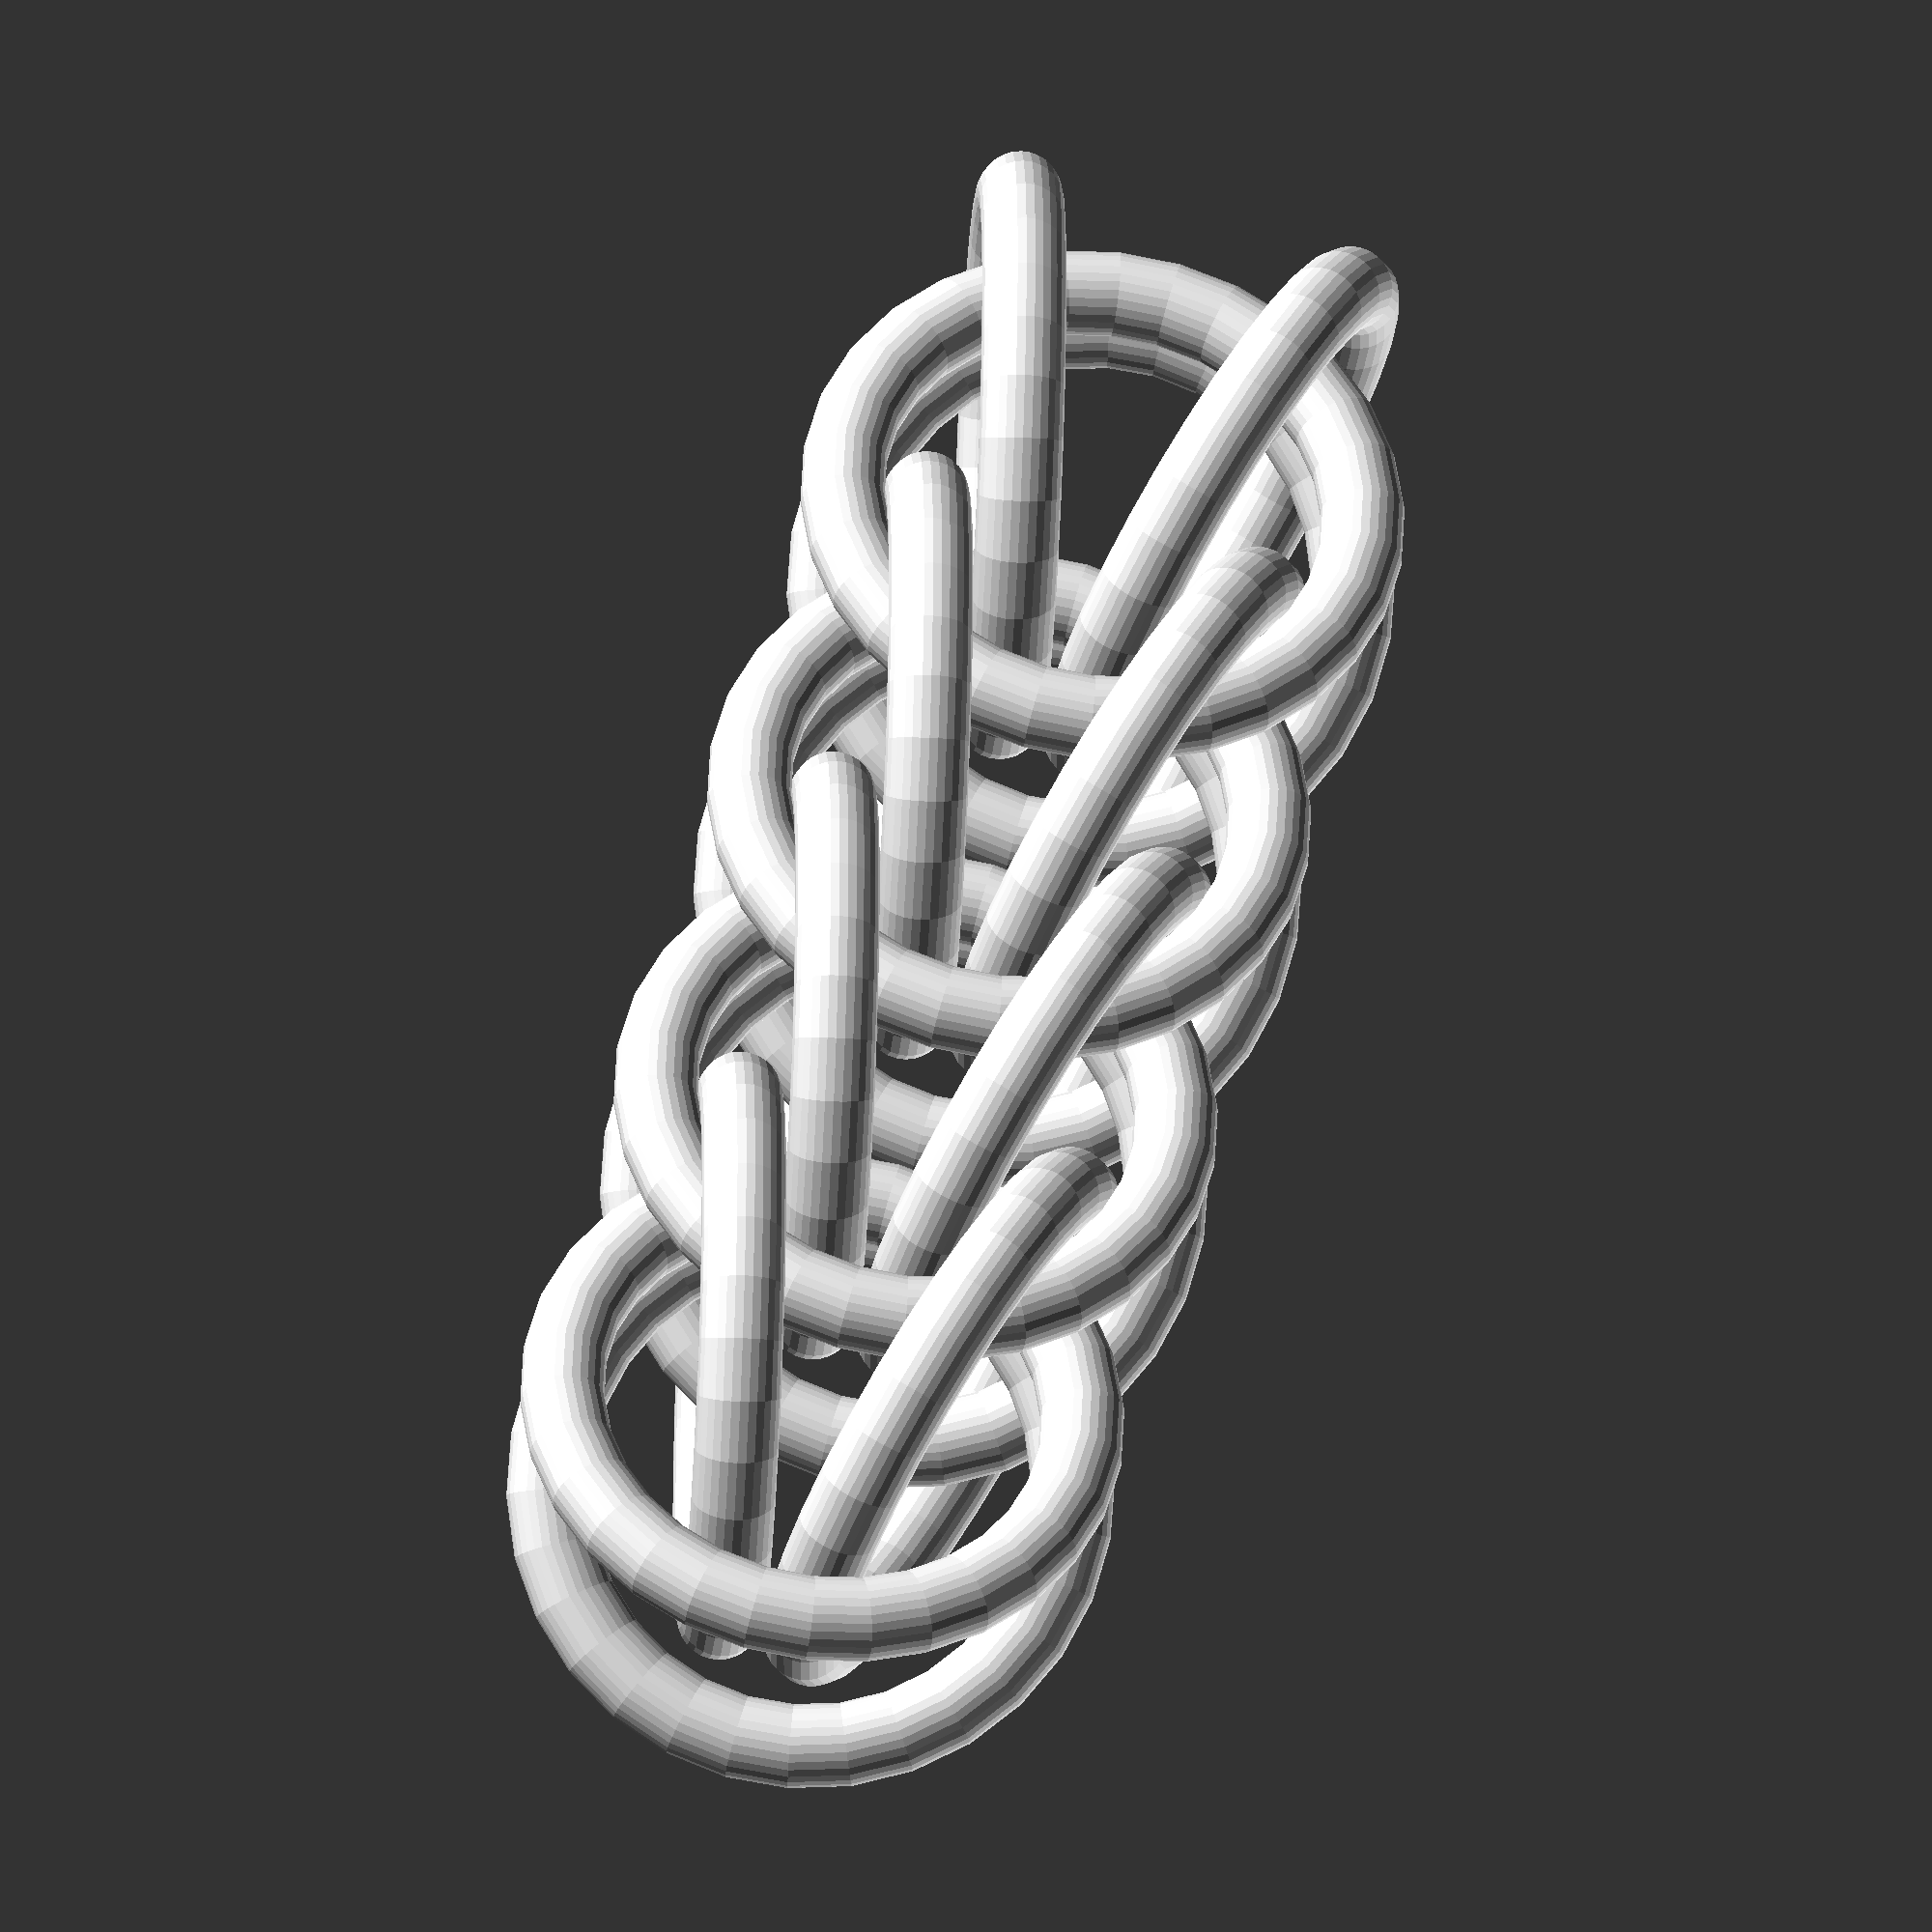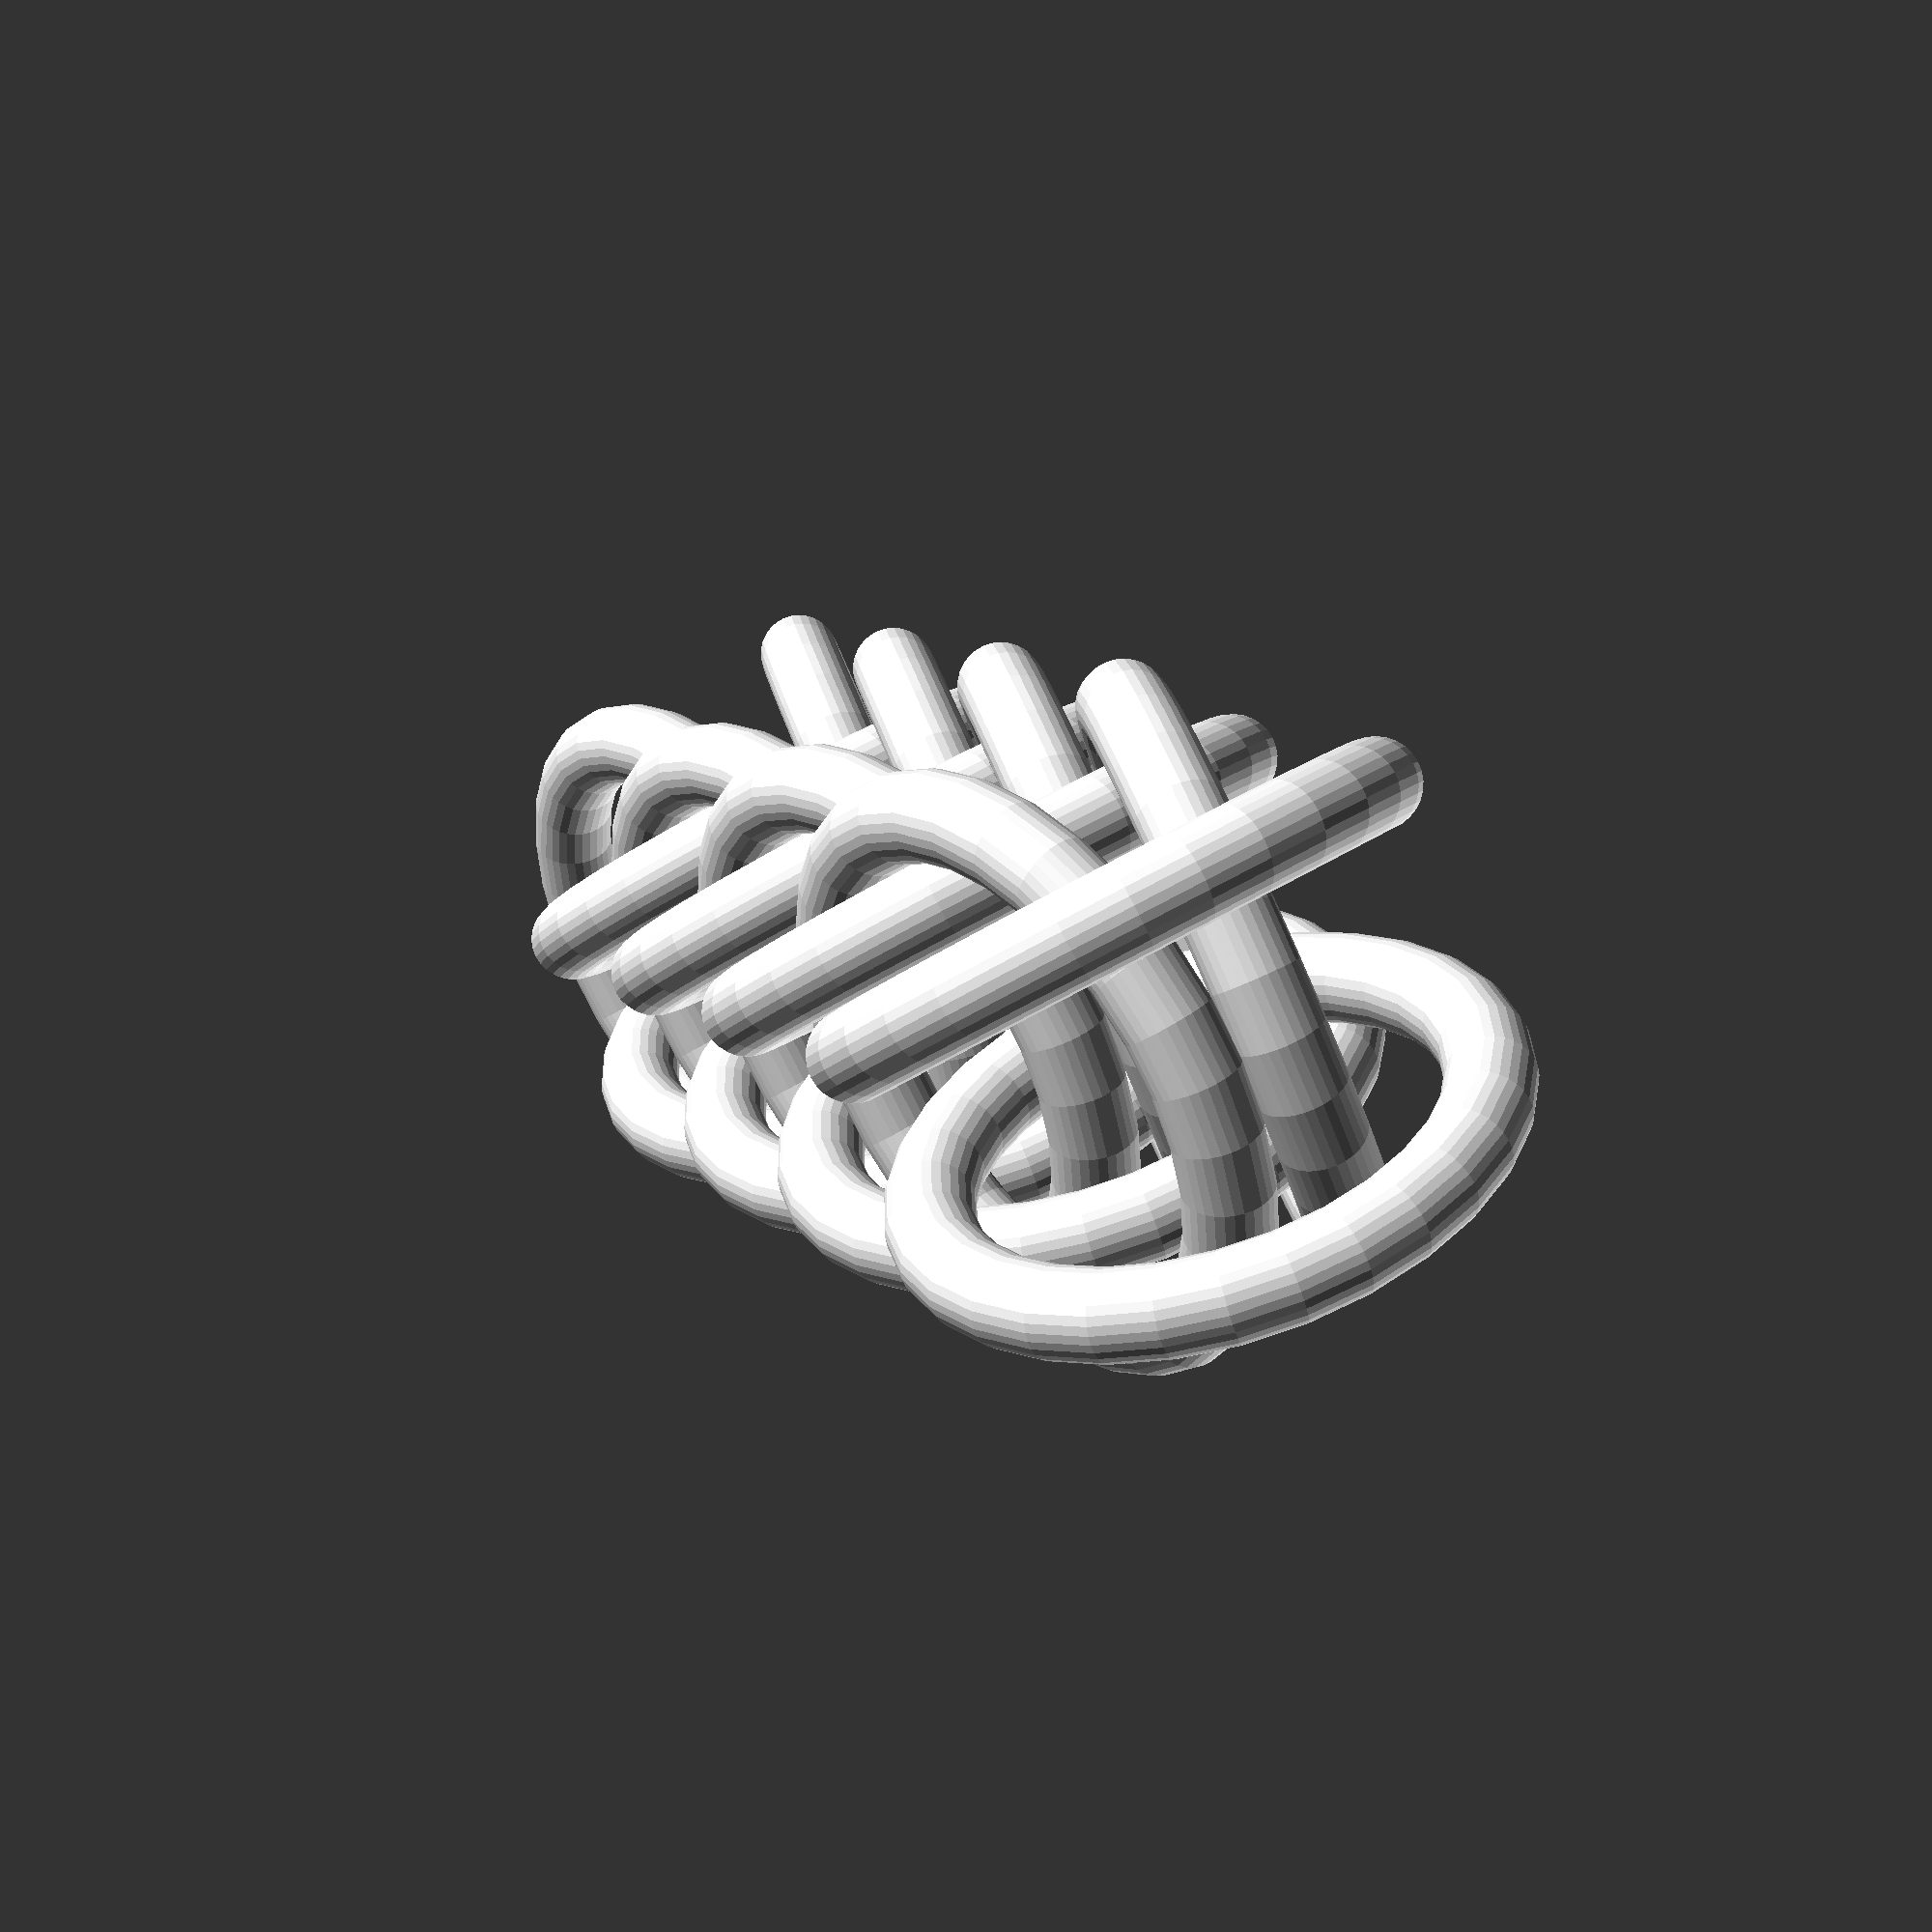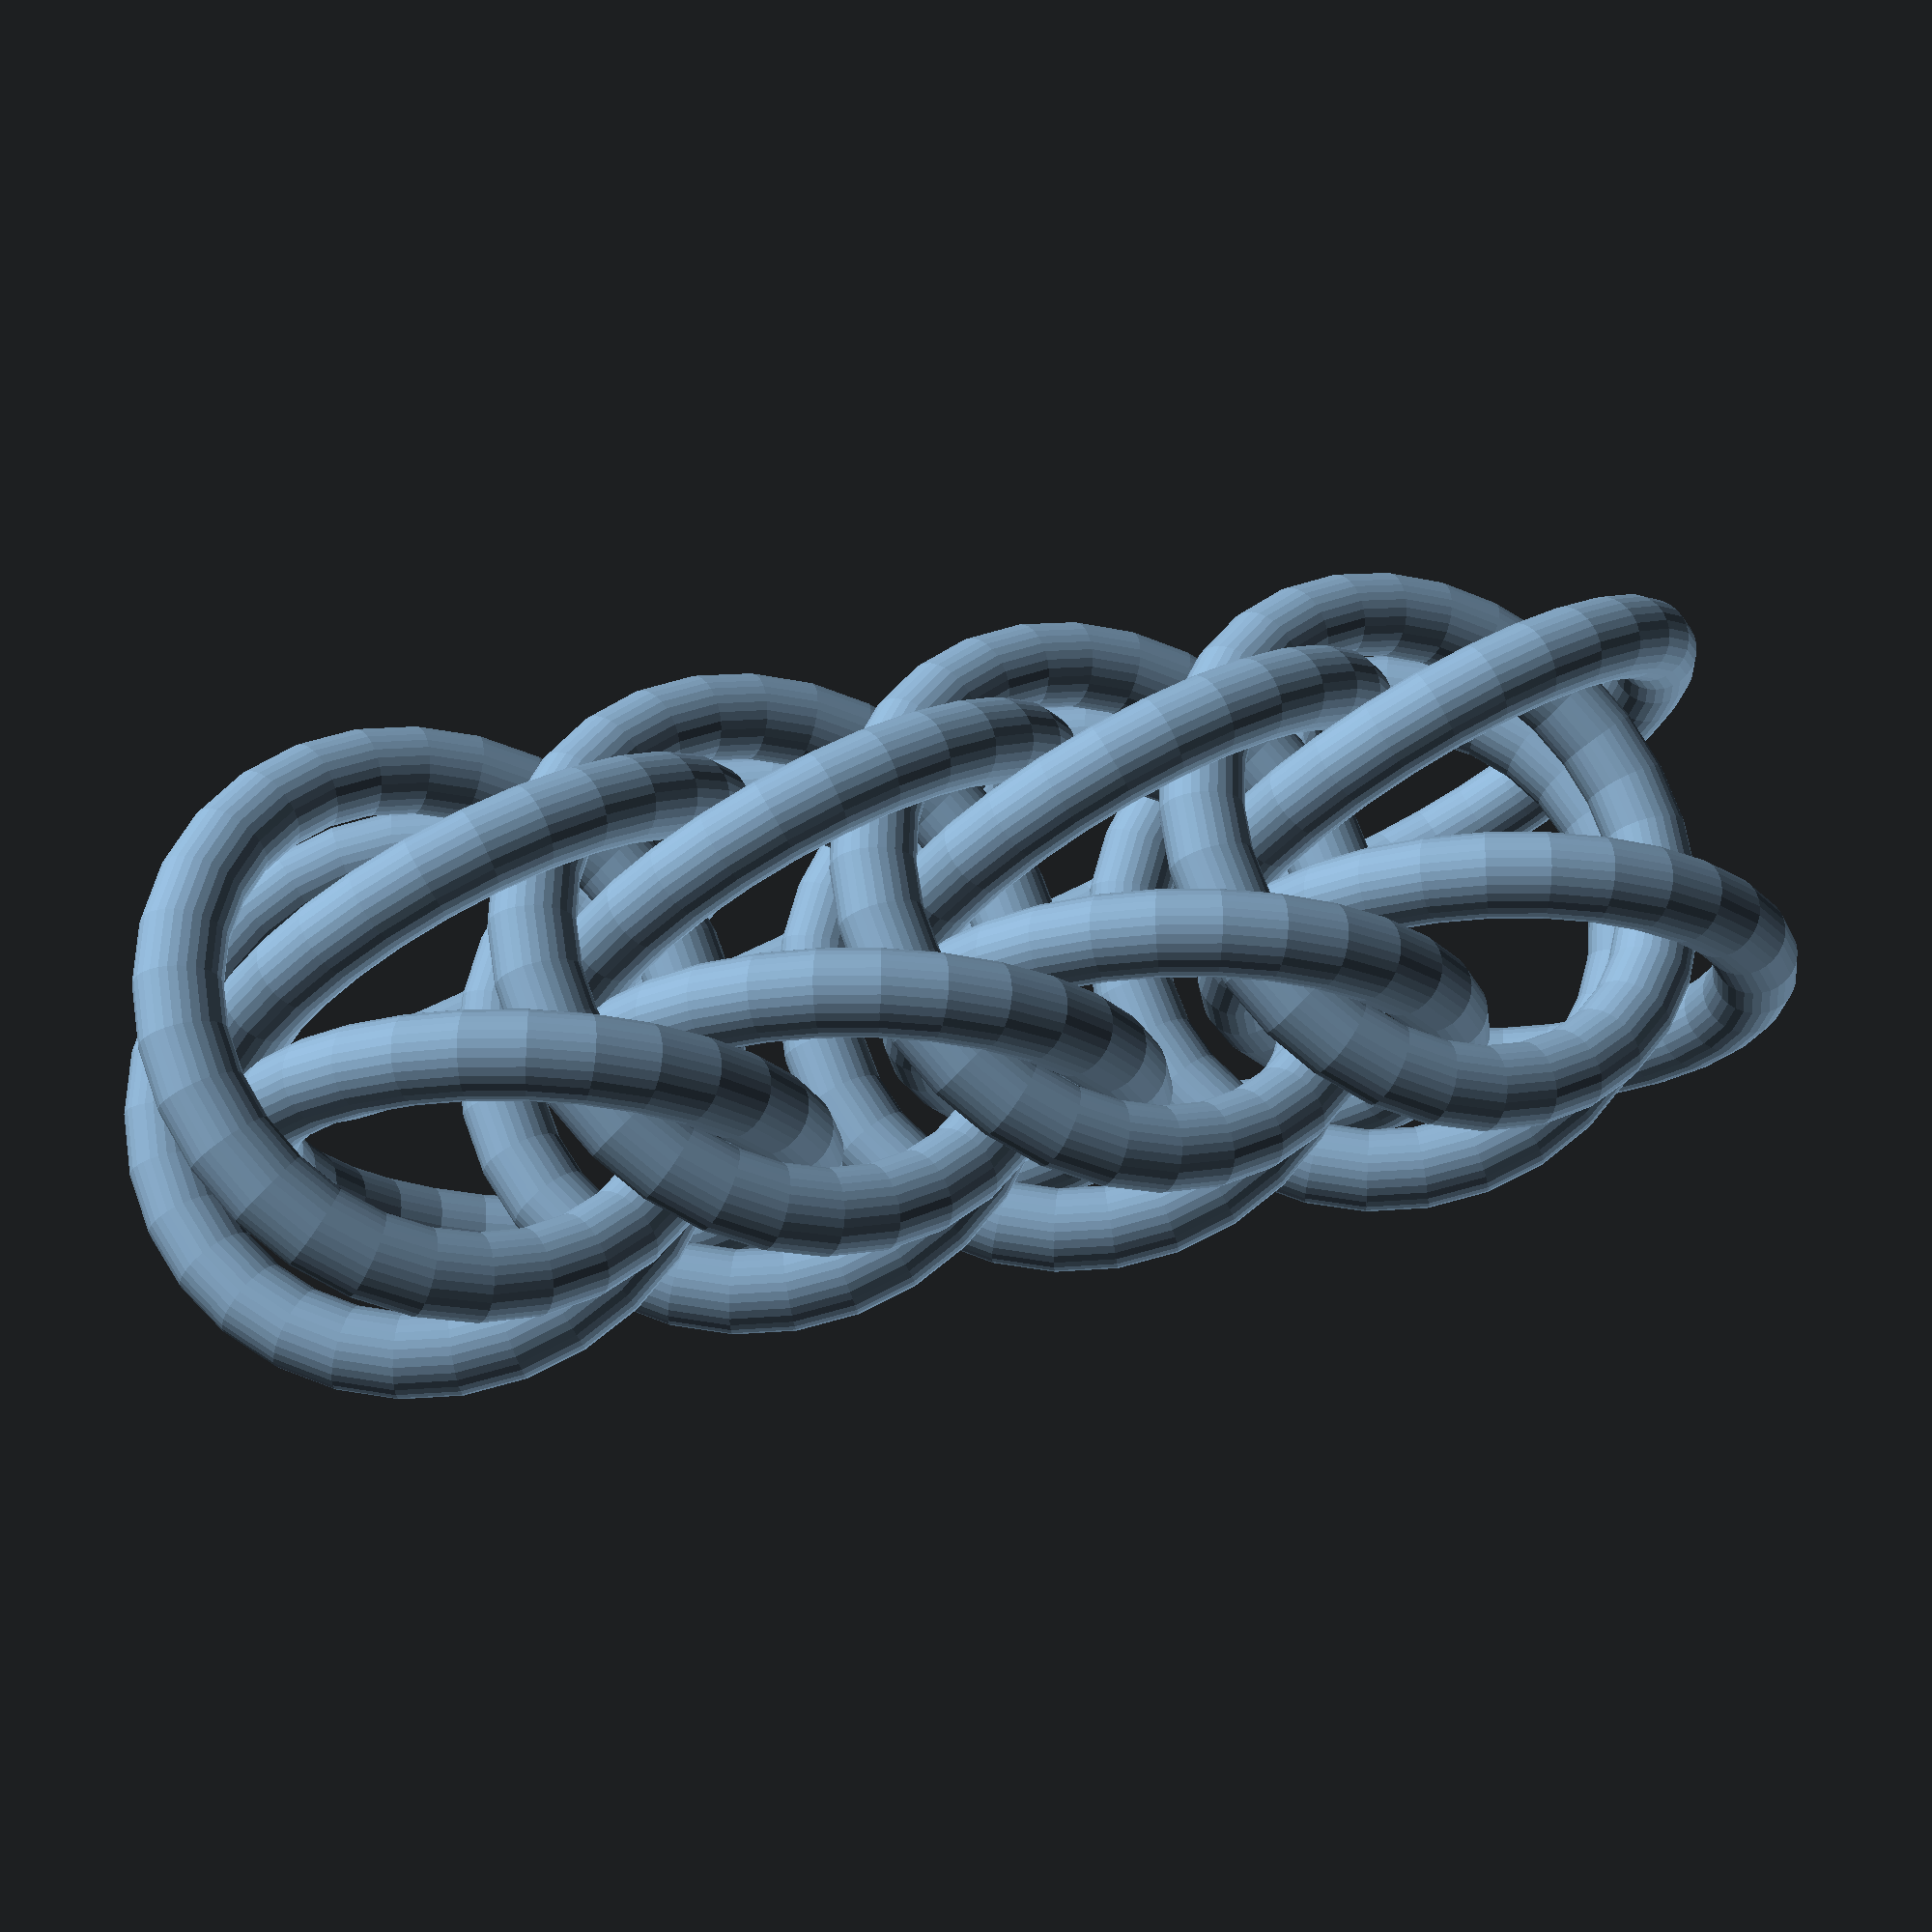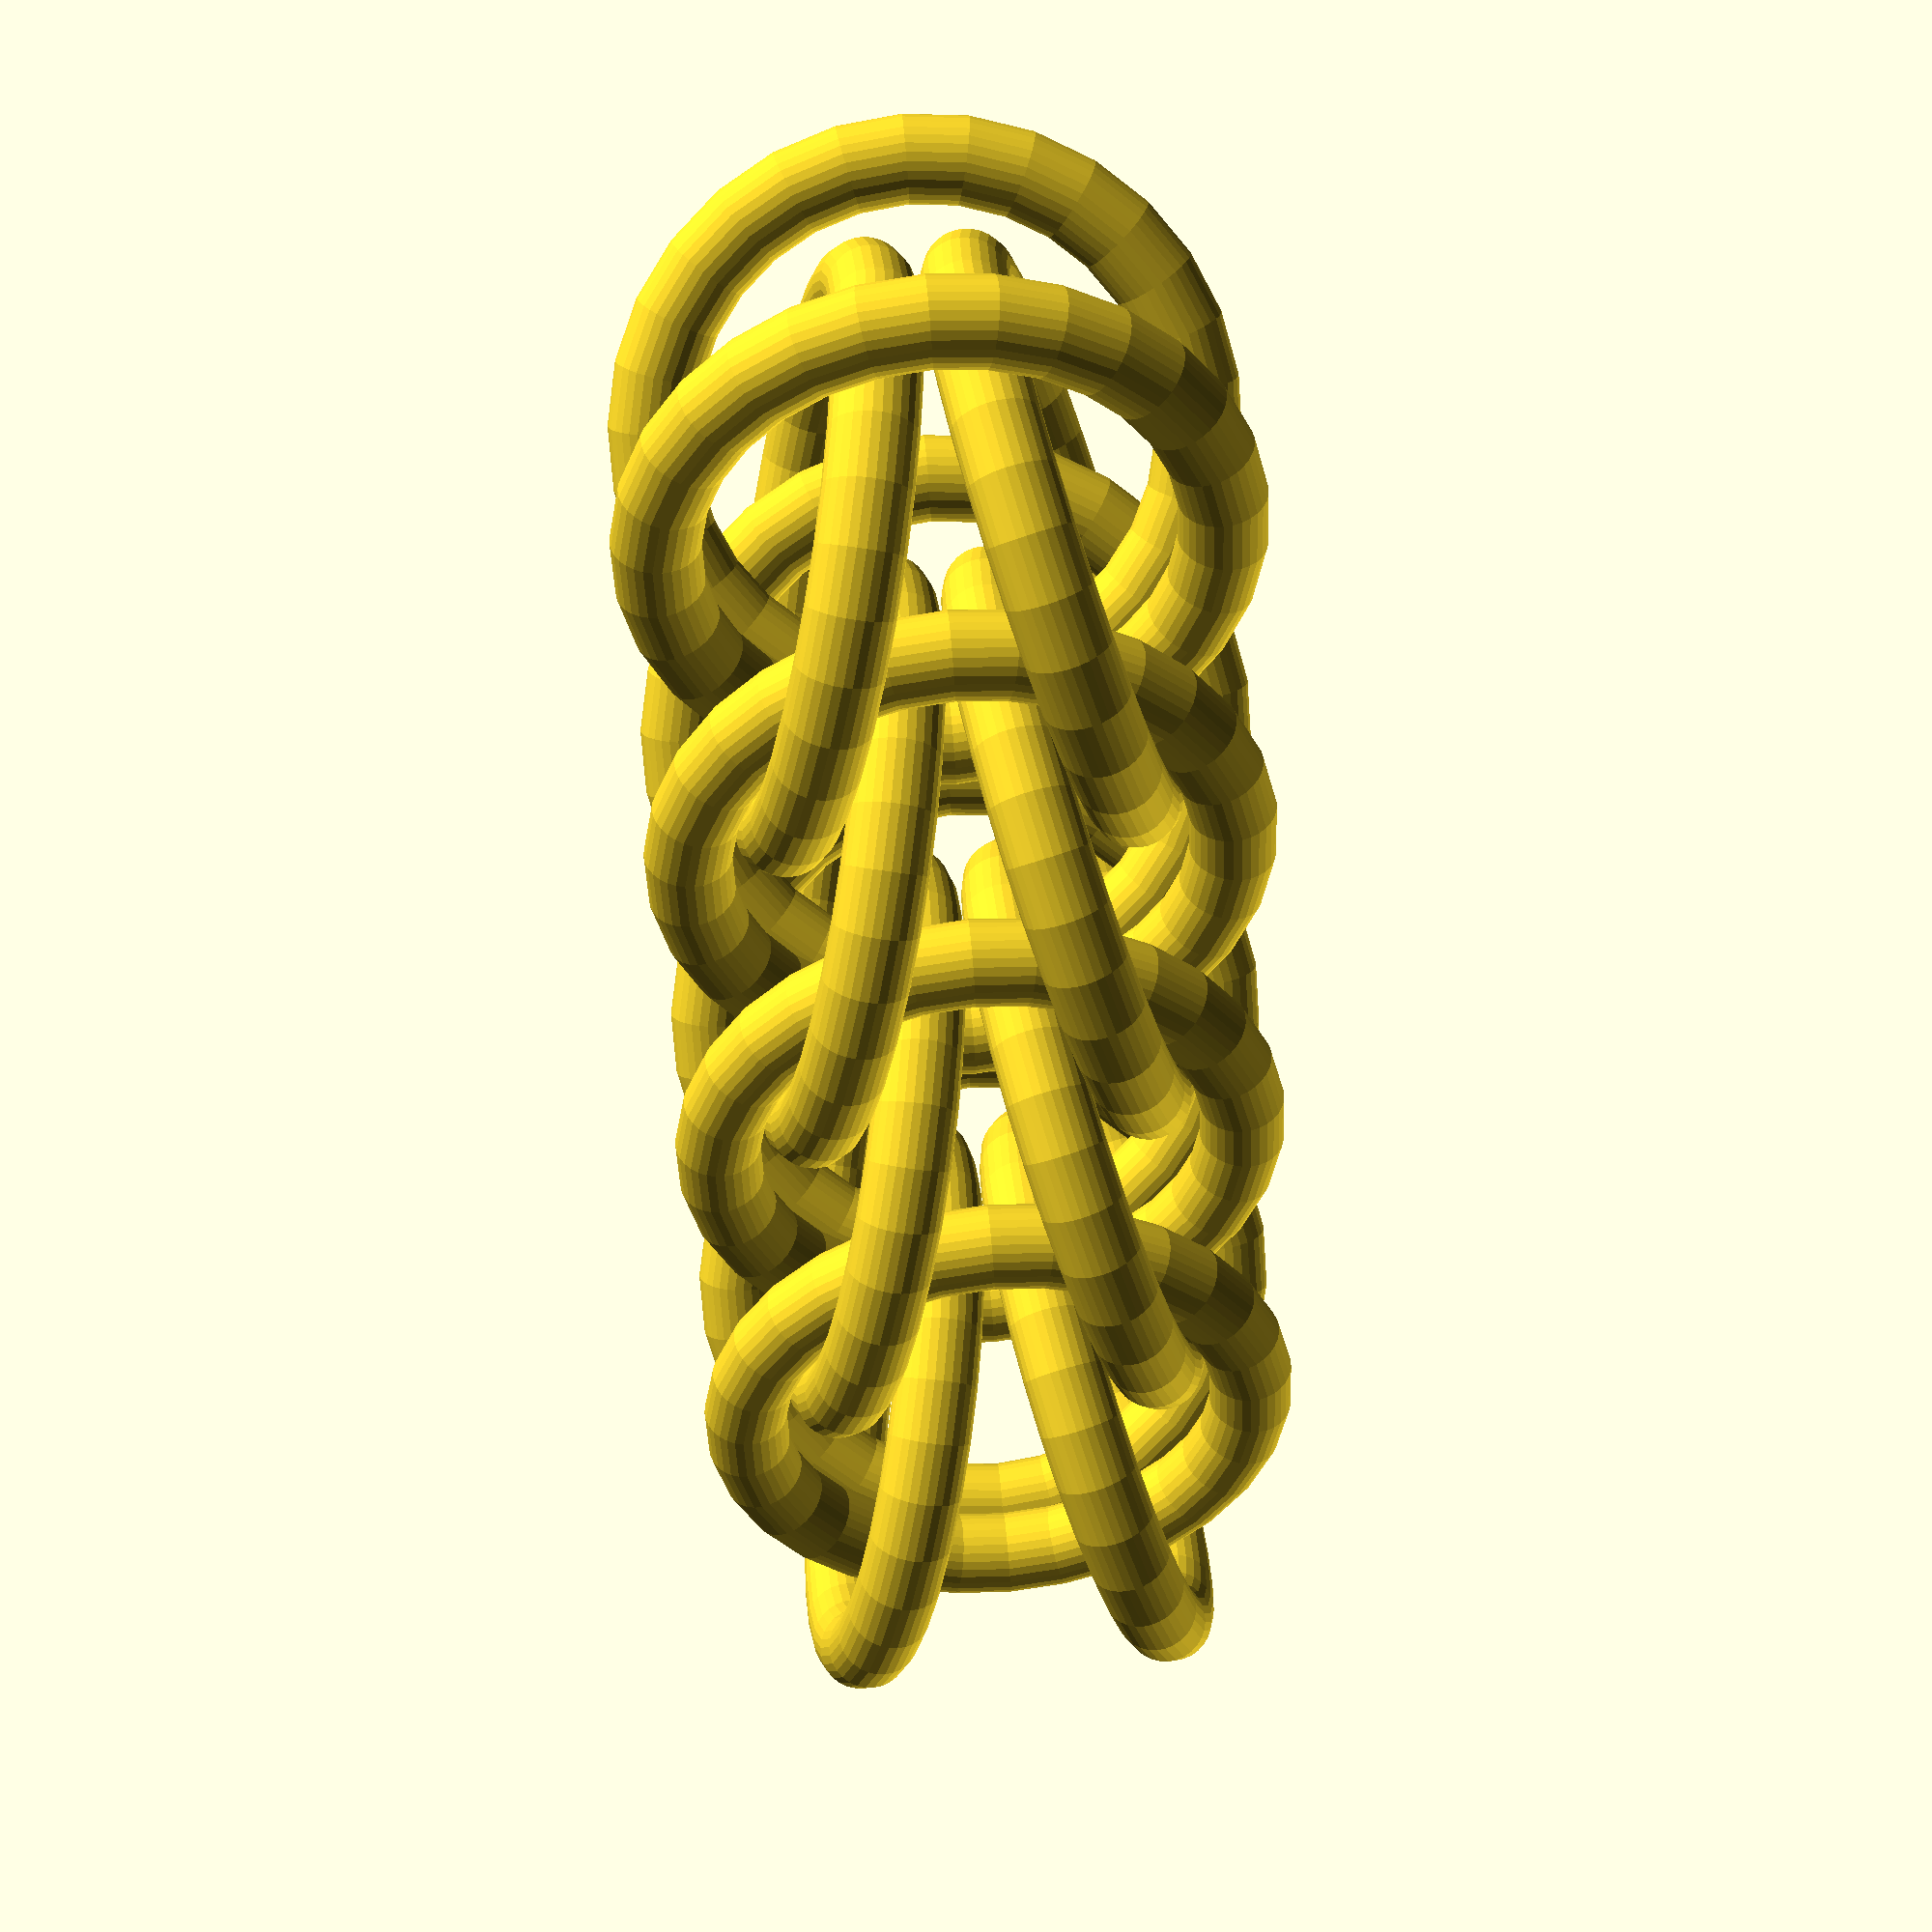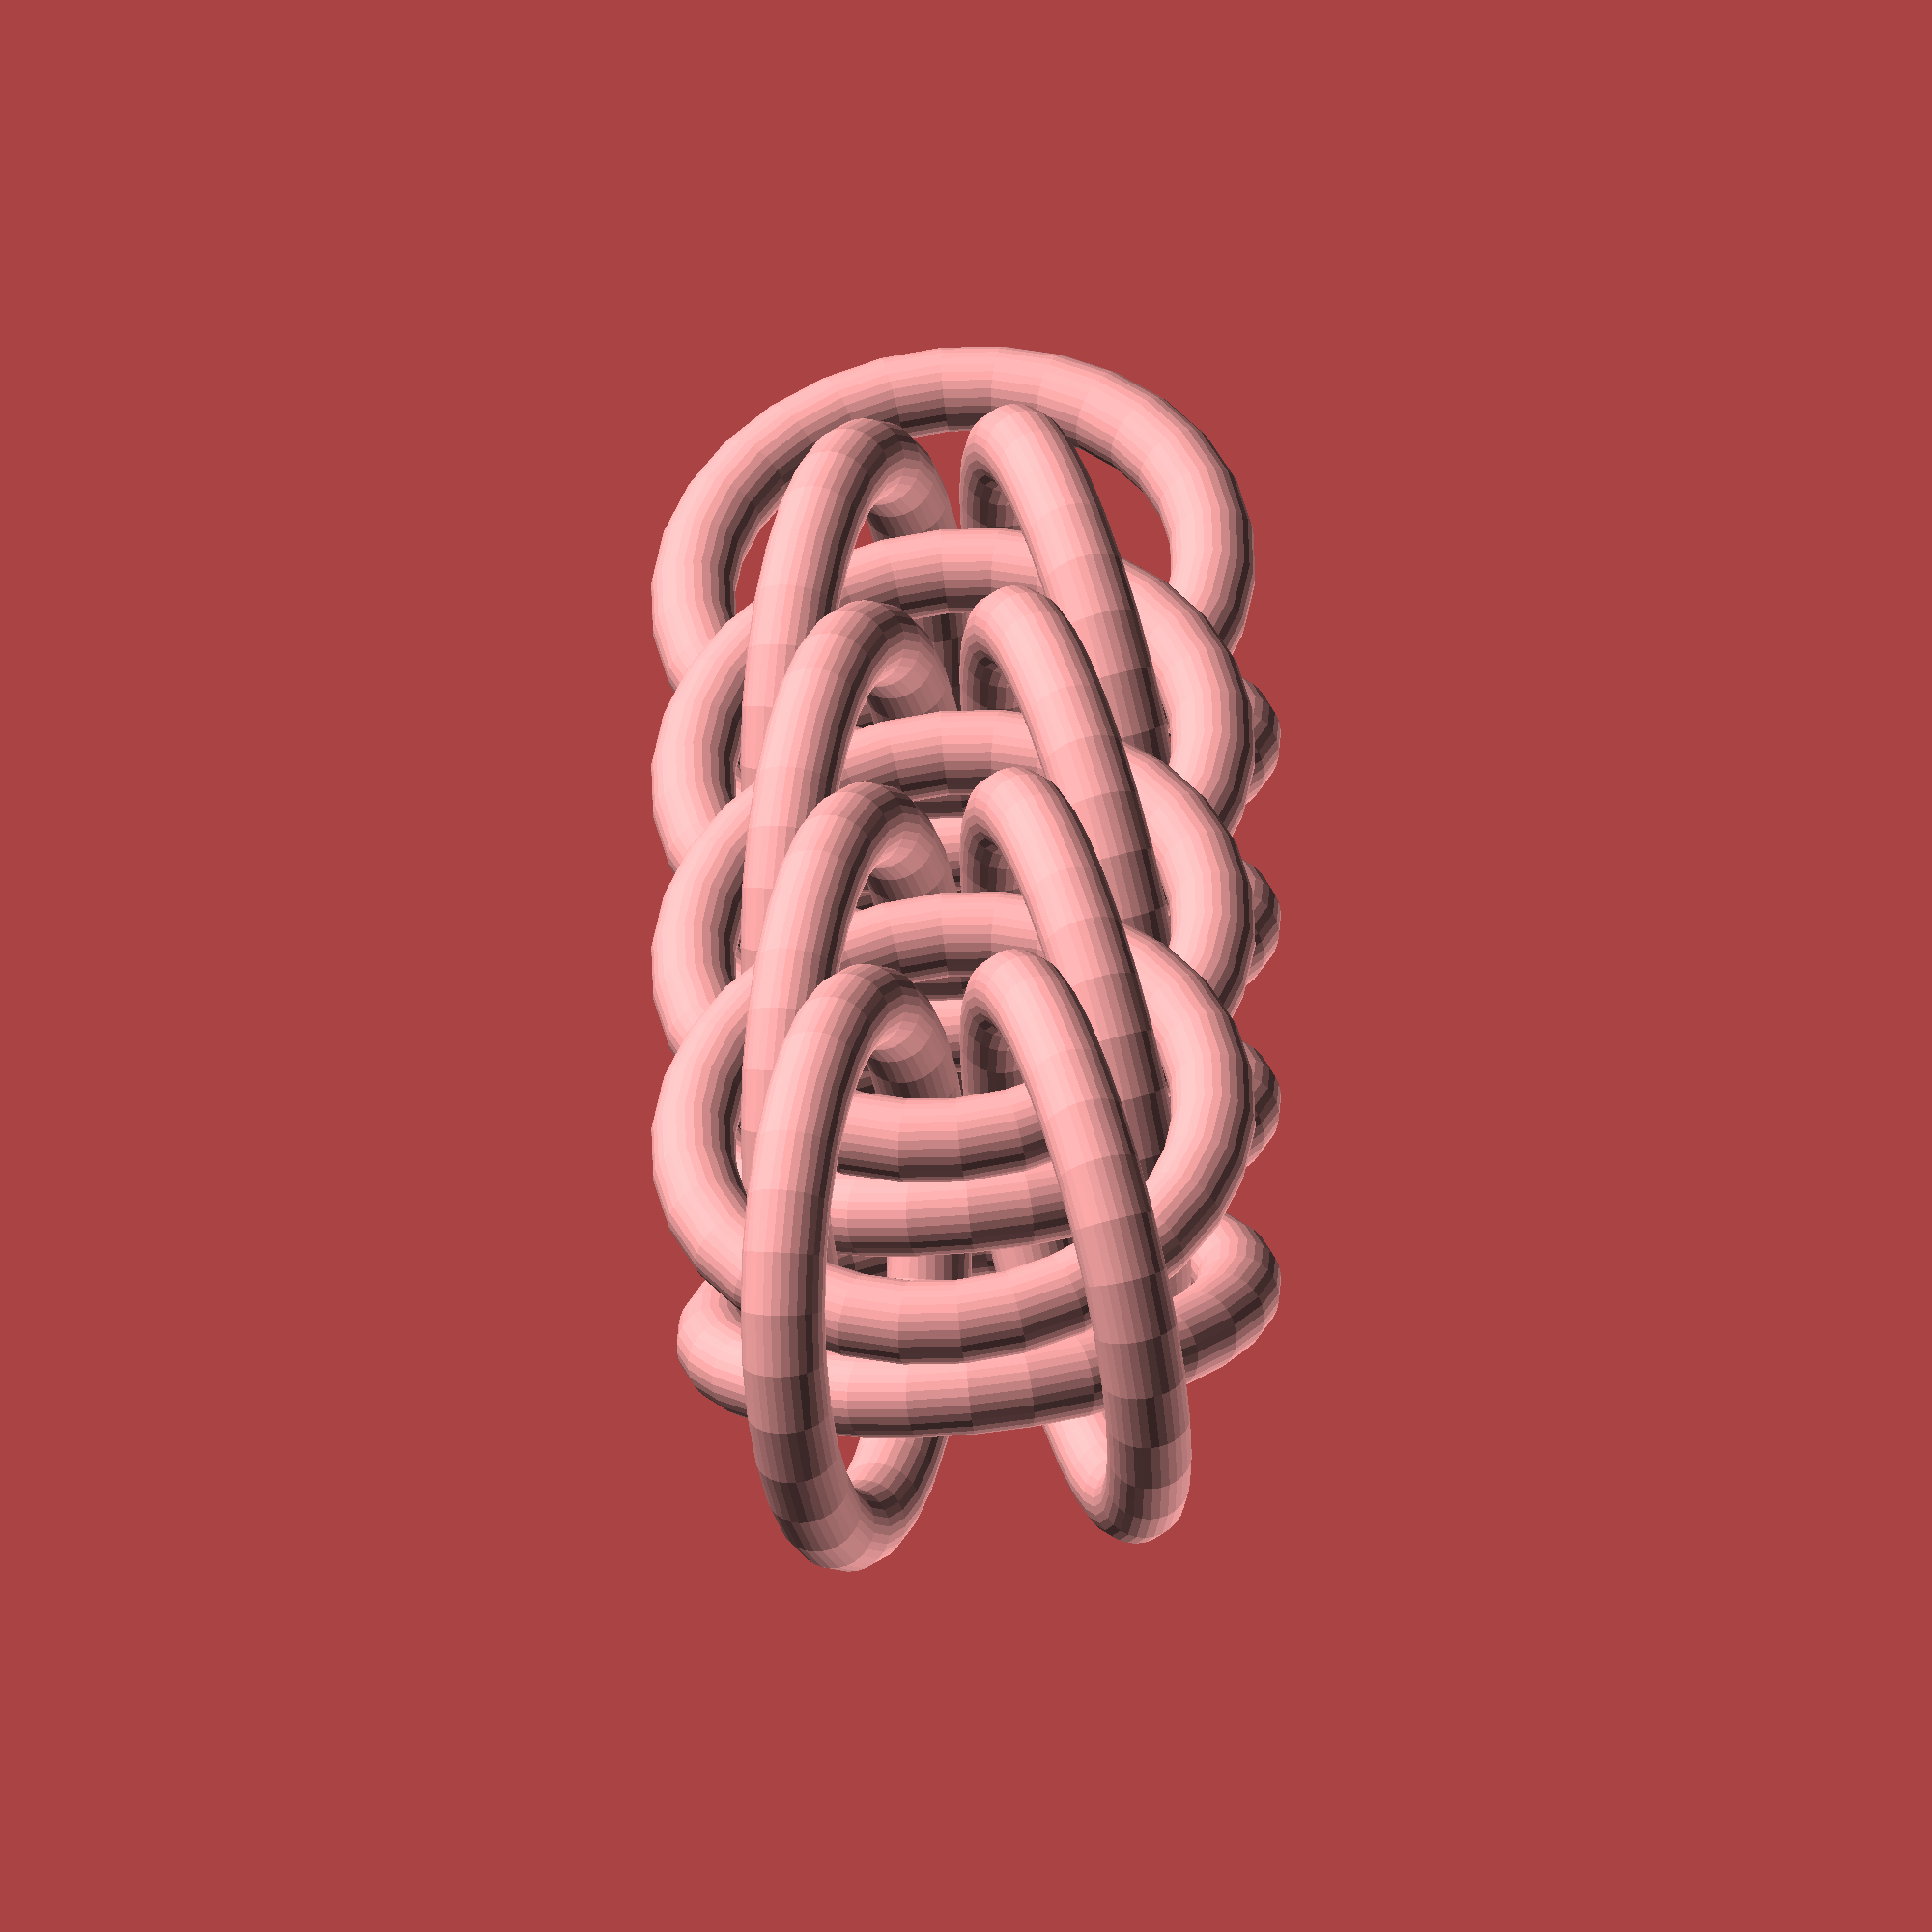
<openscad>
// preview[view:south, tilt:top]

numSegments = 4;
// Diameter of ring in mm
wireDiameter = 2;
// Aspect ratio of the ring (Inner diameter/Wire diameter)
// Fusing begins at about AR=5.15
ringAR = 5.2;

// Smoothness factor (larger = smoother, but longer to generate stl)
smoothness = 30;

for (i=[1:numSegments])
{
	translate([i*(ringAR*wireDiameter*cos(32.5)-wireDiameter*0.4),0,0])
	union()
	{
		angledPair(15, wireDiameter, ringAR);
		translate([wireDiameter*0.8,0,0])
		rotate([90,180,0])
		angledPair(15, wireDiameter, ringAR);
	}
}

module separatedPair(dist, wd, ar)
{
	union()
	{
		translate([0,0,dist/2])
		ring(wd,ar);
		translate([0,0,-dist/2])
		ring(wd,ar);
	}
}

module angledPair(angle, wd, ar)
{
	union()
	{
		translate([0,0,(wd+wd*ar)*sin(angle)/2+wd/2])
		rotate([0,angle,0])
		ring(wd,ar);

		translate([0,0,-(wd+wd*ar)*sin(angle)/2-wd/2])
		rotate([0,-angle,0])
		ring(wd,ar);
	}
}

module ring(wd, ar)
{
	rotate_extrude(convexity = 10, $fn=smoothness)
	translate([ar*wd/2+wd/2, 0, 0])
	circle(r = wd/2, $fn=smoothness);
}
</openscad>
<views>
elev=21.3 azim=253.9 roll=177.0 proj=o view=solid
elev=298.9 azim=309.5 roll=59.5 proj=p view=wireframe
elev=109.4 azim=10.6 roll=194.3 proj=p view=wireframe
elev=287.3 azim=230.3 roll=84.9 proj=p view=wireframe
elev=57.5 azim=269.9 roll=276.6 proj=o view=solid
</views>
